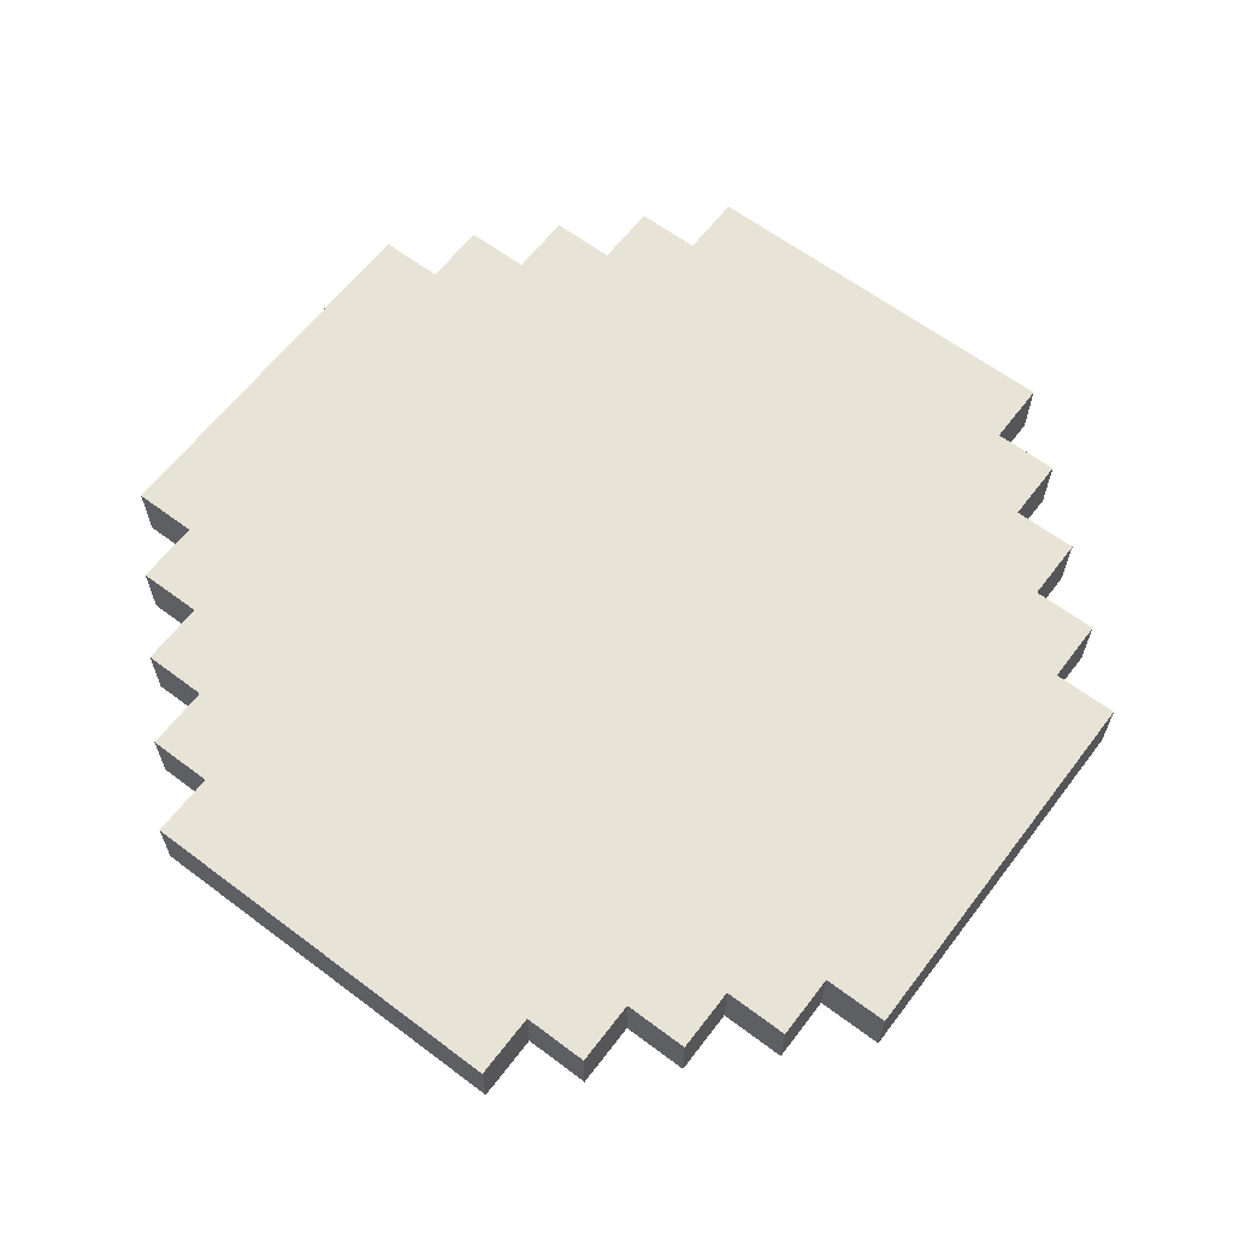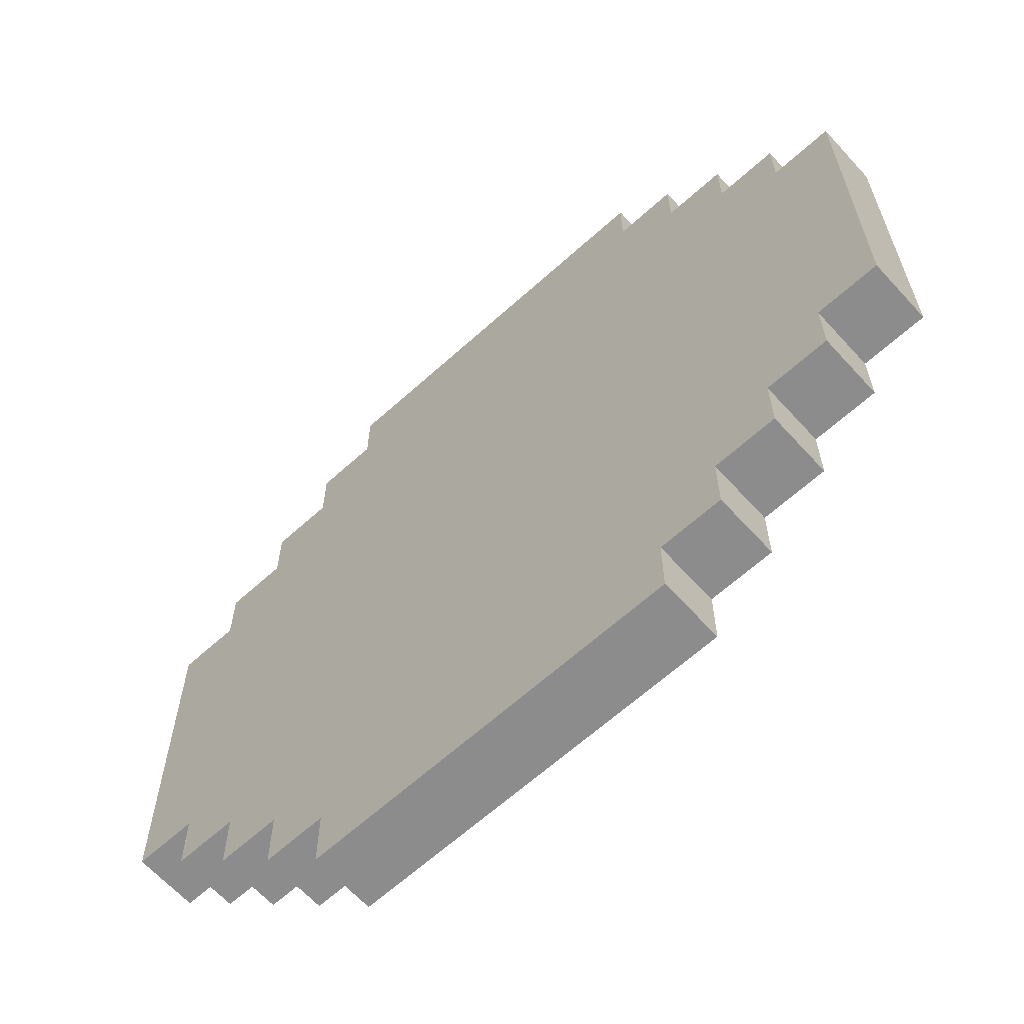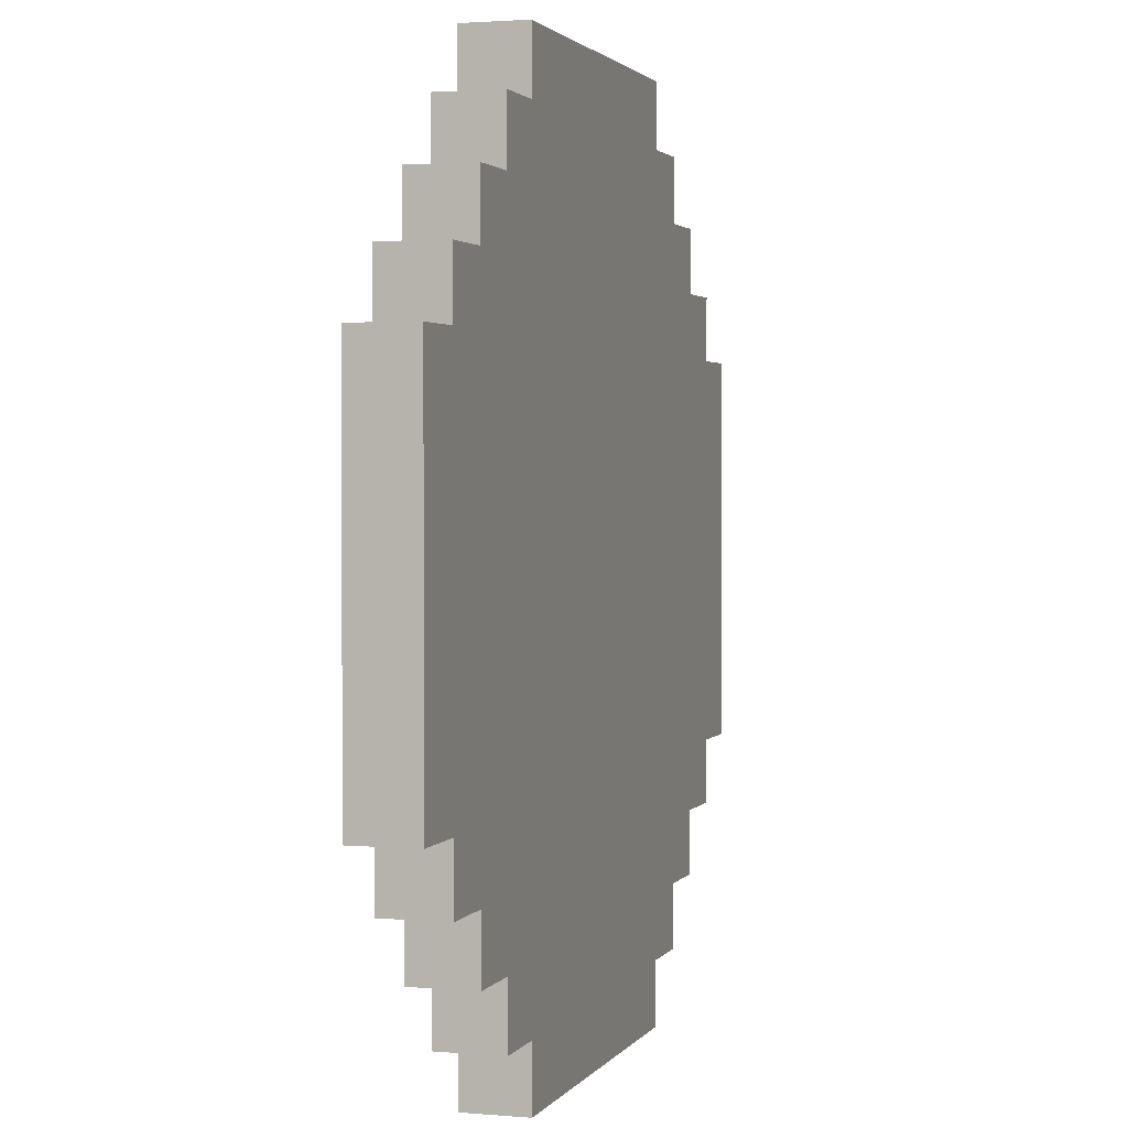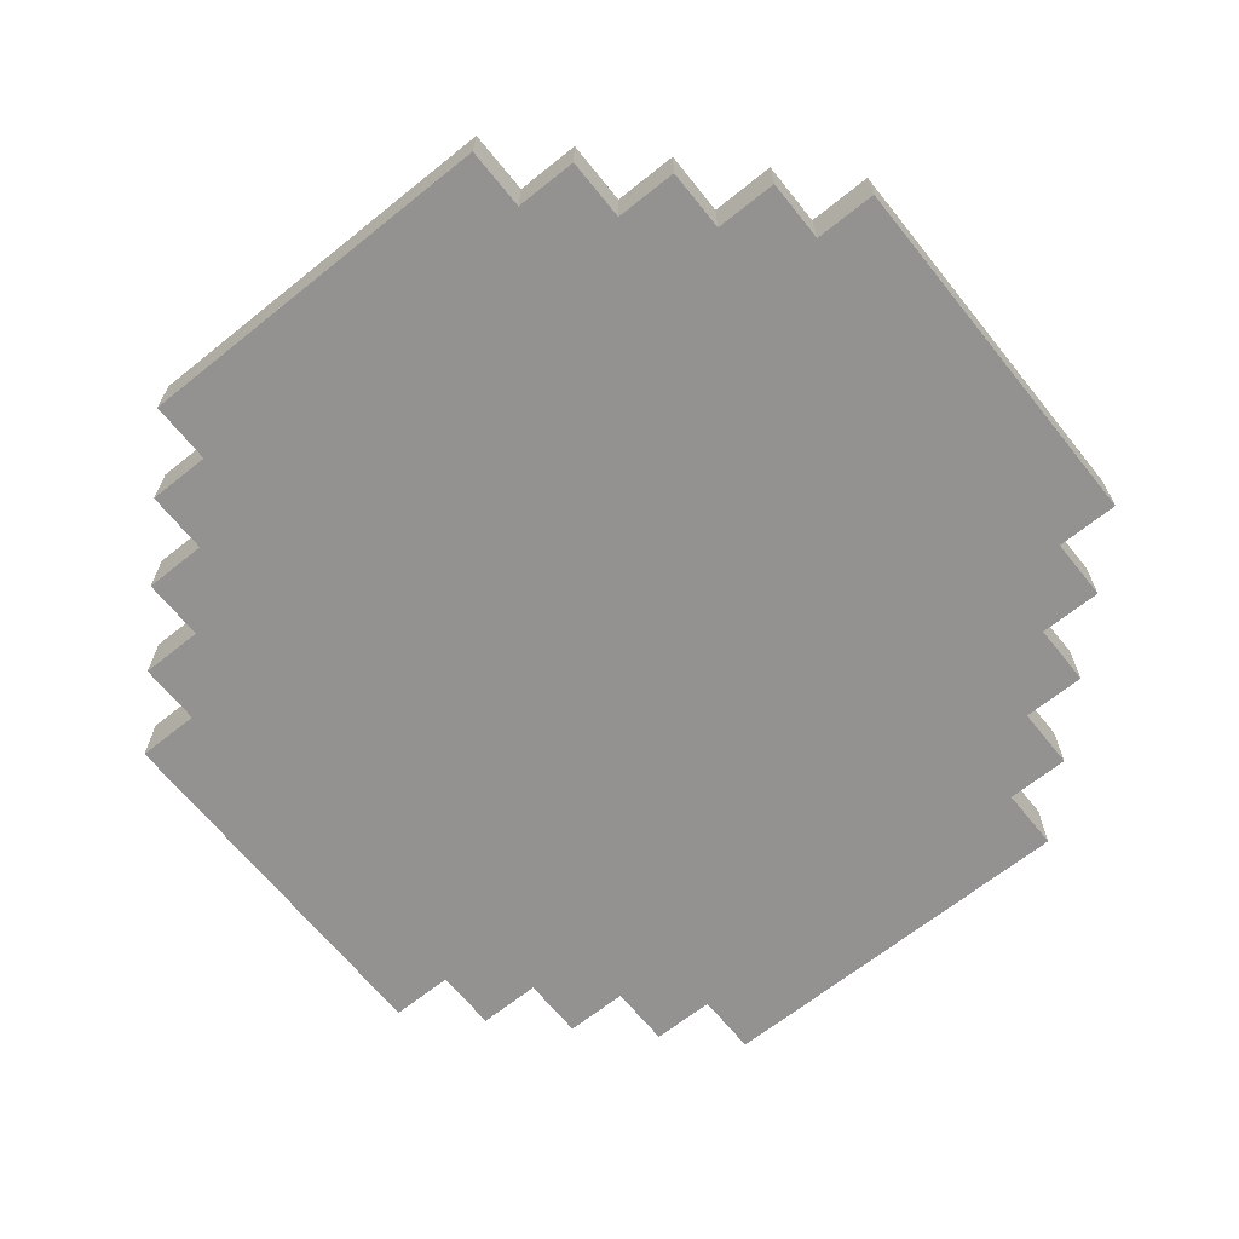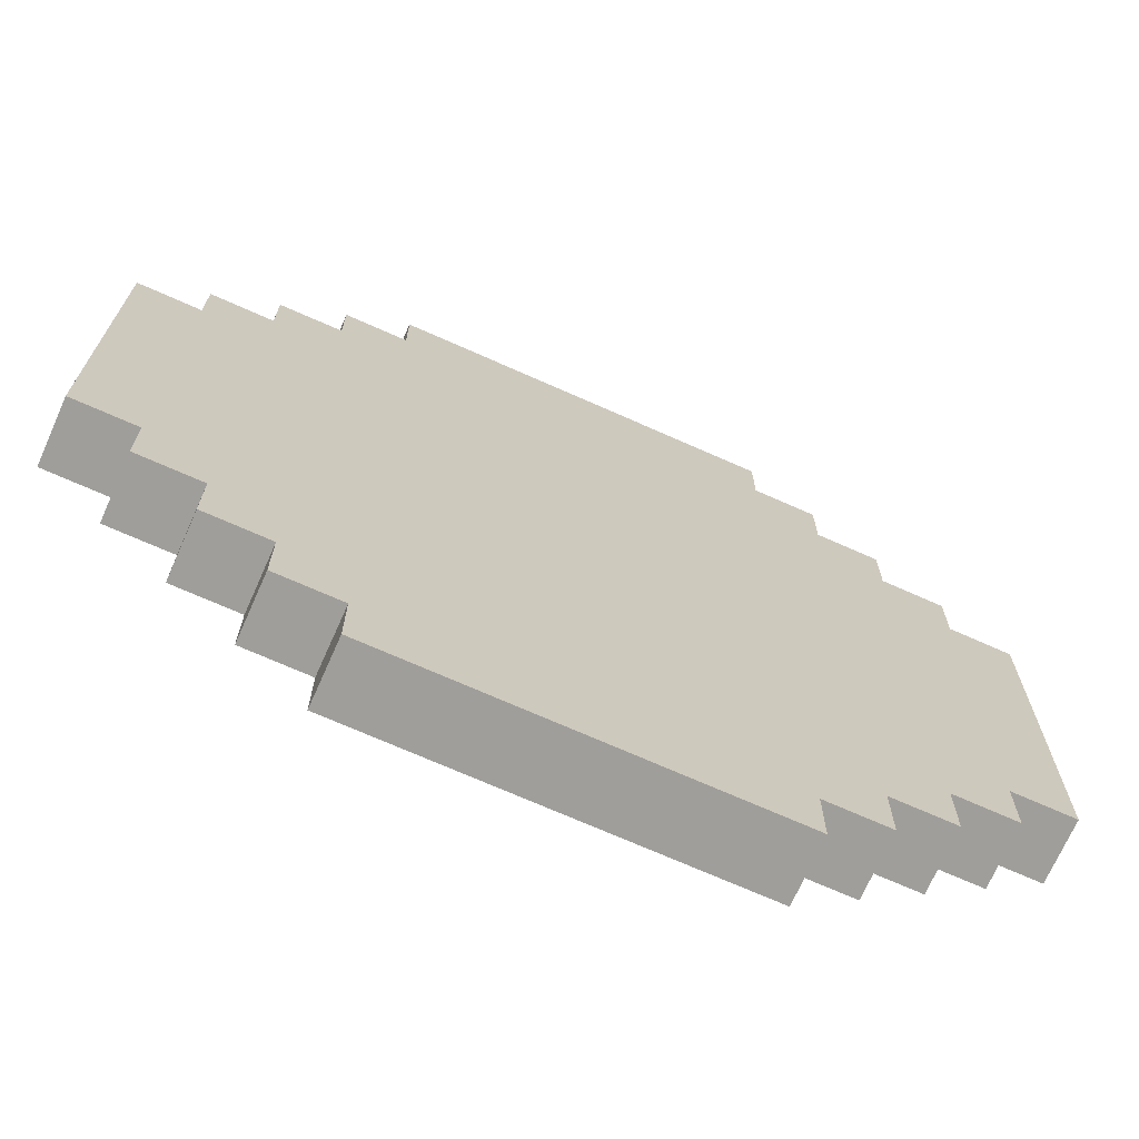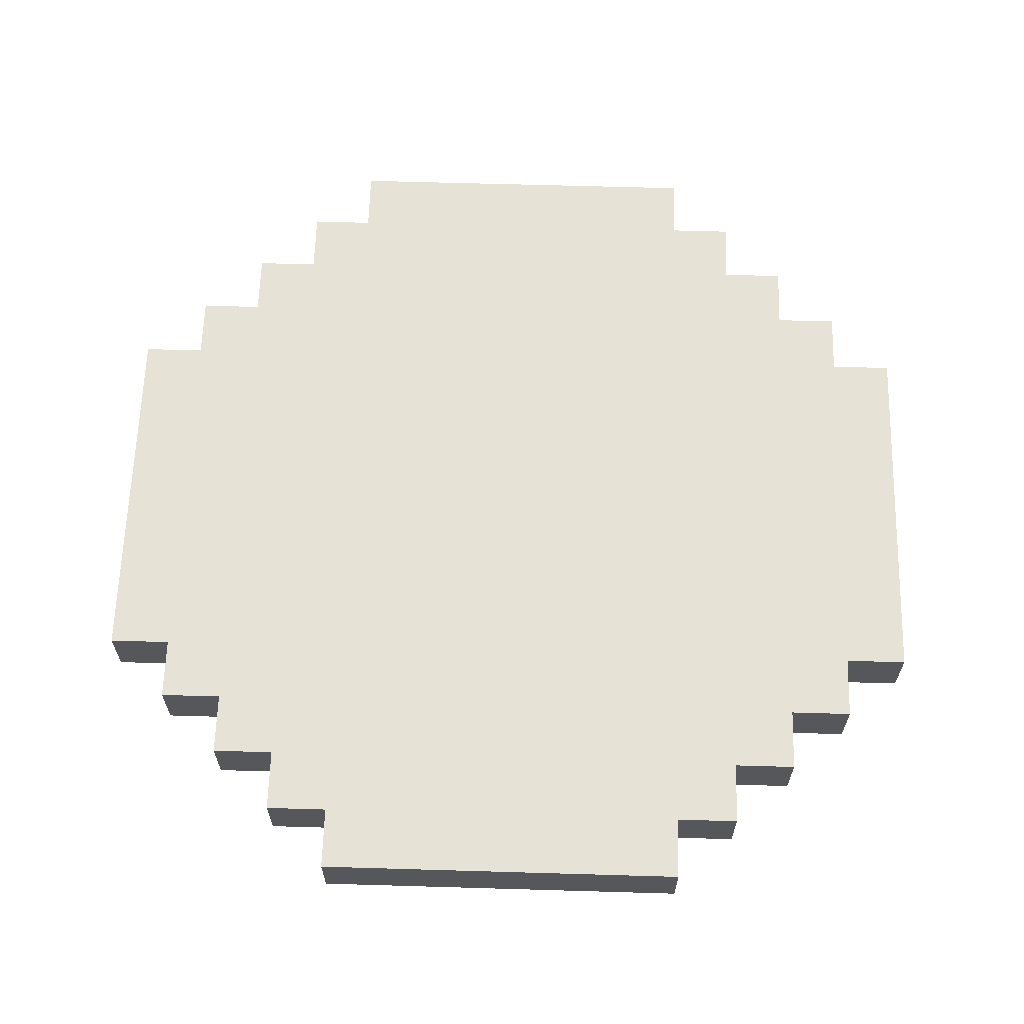
<metadata>
{"format":"obj","ext":"obj","renderer":"f3d","projection":"perspective","resolution":1024,"background":"white","views":[{"elev":62.6,"azim":-142.7,"up":"+Z"},{"elev":-64.3,"azim":-137.7,"up":"+Y"},{"elev":2.1,"azim":107.2,"up":"+Y"},{"elev":-66.5,"azim":38.8,"up":"+Z"},{"elev":-70.8,"azim":-24.0,"up":"+Y"},{"elev":63.5,"azim":1.7,"up":"+Z"}]}
</metadata>
<code>
o
v -0.7 -0.3 0
v -0.7 -0.3 -0.1
v -0.7 0.3 0
v -0.7 0.3 -0.1
v -0.6 -0.4 0
v -0.6 -0.4 -0.1
v -0.6 -0.3 0
v -0.6 -0.3 -0.1
v -0.6 0.3 0
v -0.6 0.3 -0.1
v -0.6 0.4 0
v -0.6 0.4 -0.1
v -0.5 -0.5 0
v -0.5 -0.5 -0.1
v -0.5 -0.4 0
v -0.5 -0.4 -0.1
v -0.5 0.4 0
v -0.5 0.4 -0.1
v -0.5 0.5 0
v -0.5 0.5 -0.1
v -0.4 -0.6 0
v -0.4 -0.6 -0.1
v -0.4 -0.5 0
v -0.4 -0.5 -0.1
v -0.4 0.5 0
v -0.4 0.5 -0.1
v -0.4 0.6 0
v -0.4 0.6 -0.1
v -0.3 -0.7 0
v -0.3 -0.7 -0.1
v -0.3 -0.6 0
v -0.3 -0.6 -0.1
v -0.3 0.6 0
v -0.3 0.6 -0.1
v -0.3 0.7 0
v -0.3 0.7 -0.1
v 0.3 -0.7 0
v 0.3 -0.7 -0.1
v 0.3 -0.6 0
v 0.3 -0.6 -0.1
v 0.3 0.6 0
v 0.3 0.6 -0.1
v 0.3 0.7 0
v 0.3 0.7 -0.1
v 0.4 -0.6 0
v 0.4 -0.6 -0.1
v 0.4 -0.5 0
v 0.4 -0.5 -0.1
v 0.4 0.5 0
v 0.4 0.5 -0.1
v 0.4 0.6 0
v 0.4 0.6 -0.1
v 0.5 -0.5 0
v 0.5 -0.5 -0.1
v 0.5 -0.4 0
v 0.5 -0.4 -0.1
v 0.5 0.4 0
v 0.5 0.4 -0.1
v 0.5 0.5 0
v 0.5 0.5 -0.1
v 0.6 -0.4 0
v 0.6 -0.4 -0.1
v 0.6 -0.3 0
v 0.6 -0.3 -0.1
v 0.6 0.3 0
v 0.6 0.3 -0.1
v 0.6 0.4 0
v 0.6 0.4 -0.1
v 0.7 -0.3 0
v 0.7 -0.3 -0.1
v 0.7 0.3 0
v 0.7 0.3 -0.1
v -0.7 -0.3 0
v -0.7 0.3 0
v -0.6 -0.4 0
v -0.6 -0.3 0
v -0.6 0.3 0
v -0.6 0.4 0
v -0.5 -0.5 0
v -0.5 -0.4 0
v -0.5 0.4 0
v -0.5 0.5 0
v -0.4 -0.6 0
v -0.4 -0.5 0
v -0.4 0.5 0
v -0.4 0.6 0
v -0.3 -0.7 0
v -0.3 -0.6 0
v -0.3 0.6 0
v -0.3 0.7 0
v -0.2 -0.2 0
v -0.2 -0.1 0
v -0.2 0.1 0
v -0.2 0.2 0
v -0.1 -0.2 0
v -0.1 -0.1 0
v -0.1 0.1 0
v -0.1 0.2 0
v 0.1 -0.2 0
v 0.1 -0.1 0
v 0.1 0.1 0
v 0.1 0.2 0
v 0.2 -0.2 0
v 0.2 -0.1 0
v 0.2 0.1 0
v 0.2 0.2 0
v 0.3 -0.7 0
v 0.3 -0.6 0
v 0.3 0.6 0
v 0.3 0.7 0
v 0.4 -0.6 0
v 0.4 -0.5 0
v 0.4 0.5 0
v 0.4 0.6 0
v 0.5 -0.5 0
v 0.5 -0.4 0
v 0.5 0.4 0
v 0.5 0.5 0
v 0.6 -0.4 0
v 0.6 -0.3 0
v 0.6 0.3 0
v 0.6 0.4 0
v 0.7 -0.3 0
v 0.7 0.3 0
v -0.7 -0.3 -0.1
v -0.7 0.3 -0.1
v -0.6 -0.4 -0.1
v -0.6 -0.3 -0.1
v -0.6 0.3 -0.1
v -0.6 0.4 -0.1
v -0.5 -0.5 -0.1
v -0.5 -0.4 -0.1
v -0.5 0.4 -0.1
v -0.5 0.5 -0.1
v -0.4 -0.6 -0.1
v -0.4 -0.5 -0.1
v -0.4 0.5 -0.1
v -0.4 0.6 -0.1
v -0.3 -0.7 -0.1
v -0.3 -0.6 -0.1
v -0.3 0.6 -0.1
v -0.3 0.7 -0.1
v -0.2 -0.2 -0.1
v -0.2 -0.1 -0.1
v -0.2 0.1 -0.1
v -0.2 0.2 -0.1
v -0.1 -0.2 -0.1
v -0.1 -0.1 -0.1
v -0.1 0.1 -0.1
v -0.1 0.2 -0.1
v 0.1 -0.2 -0.1
v 0.1 -0.1 -0.1
v 0.1 0.1 -0.1
v 0.1 0.2 -0.1
v 0.2 -0.2 -0.1
v 0.2 -0.1 -0.1
v 0.2 0.1 -0.1
v 0.2 0.2 -0.1
v 0.3 -0.7 -0.1
v 0.3 -0.6 -0.1
v 0.3 0.6 -0.1
v 0.3 0.7 -0.1
v 0.4 -0.6 -0.1
v 0.4 -0.5 -0.1
v 0.4 0.5 -0.1
v 0.4 0.6 -0.1
v 0.5 -0.5 -0.1
v 0.5 -0.4 -0.1
v 0.5 0.4 -0.1
v 0.5 0.5 -0.1
v 0.6 -0.4 -0.1
v 0.6 -0.3 -0.1
v 0.6 0.3 -0.1
v 0.6 0.4 -0.1
v 0.7 -0.3 -0.1
v 0.7 0.3 -0.1
v -0.3 -0.7 0
v 0.3 -0.7 0
v -0.3 -0.7 -0.1
v 0.3 -0.7 -0.1
v -0.4 -0.6 0
v -0.3 -0.6 0
v 0.3 -0.6 0
v 0.4 -0.6 0
v -0.4 -0.6 -0.1
v -0.3 -0.6 -0.1
v 0.3 -0.6 -0.1
v 0.4 -0.6 -0.1
v -0.5 -0.5 0
v -0.4 -0.5 0
v 0.4 -0.5 0
v 0.5 -0.5 0
v -0.5 -0.5 -0.1
v -0.4 -0.5 -0.1
v 0.4 -0.5 -0.1
v 0.5 -0.5 -0.1
v -0.6 -0.4 0
v -0.5 -0.4 0
v 0.5 -0.4 0
v 0.6 -0.4 0
v -0.6 -0.4 -0.1
v -0.5 -0.4 -0.1
v 0.5 -0.4 -0.1
v 0.6 -0.4 -0.1
v -0.7 -0.3 0
v -0.6 -0.3 0
v 0.6 -0.3 0
v 0.7 -0.3 0
v -0.7 -0.3 -0.1
v -0.6 -0.3 -0.1
v 0.6 -0.3 -0.1
v 0.7 -0.3 -0.1
v -0.7 0.3 0
v -0.6 0.3 0
v 0.6 0.3 0
v 0.7 0.3 0
v -0.7 0.3 -0.1
v -0.6 0.3 -0.1
v 0.6 0.3 -0.1
v 0.7 0.3 -0.1
v -0.6 0.4 0
v -0.5 0.4 0
v 0.5 0.4 0
v 0.6 0.4 0
v -0.6 0.4 -0.1
v -0.5 0.4 -0.1
v 0.5 0.4 -0.1
v 0.6 0.4 -0.1
v -0.5 0.5 0
v -0.4 0.5 0
v 0.4 0.5 0
v 0.5 0.5 0
v -0.5 0.5 -0.1
v -0.4 0.5 -0.1
v 0.4 0.5 -0.1
v 0.5 0.5 -0.1
v -0.4 0.6 0
v -0.3 0.6 0
v 0.3 0.6 0
v 0.4 0.6 0
v -0.4 0.6 -0.1
v -0.3 0.6 -0.1
v 0.3 0.6 -0.1
v 0.4 0.6 -0.1
v -0.3 0.7 0
v 0.3 0.7 0
v -0.3 0.7 -0.1
v 0.3 0.7 -0.1
f 3 2 1
f 4 2 3
f 7 6 5
f 8 6 7
f 11 10 9
f 12 10 11
f 15 14 13
f 16 14 15
f 19 18 17
f 20 18 19
f 23 22 21
f 24 22 23
f 27 26 25
f 28 26 27
f 31 30 29
f 32 30 31
f 35 34 33
f 36 34 35
f 37 38 39
f 39 38 40
f 41 42 43
f 43 42 44
f 45 46 47
f 47 46 48
f 49 50 51
f 51 50 52
f 53 54 55
f 55 54 56
f 57 58 59
f 59 58 60
f 61 62 63
f 63 62 64
f 65 66 67
f 67 66 68
f 69 70 71
f 71 70 72
f 76 74 73
f 77 74 76
f 80 76 75
f 80 78 77
f 80 77 76
f 81 78 80
f 84 80 79
f 84 82 81
f 84 81 80
f 85 82 84
f 88 84 83
f 88 86 85
f 88 85 84
f 89 86 88
f 91 88 87
f 91 90 89
f 91 89 88
f 92 90 91
f 93 90 92
f 94 90 93
f 95 91 87
f 95 92 91
f 96 93 92
f 96 92 95
f 97 94 93
f 97 93 96
f 98 90 94
f 98 94 97
f 99 96 95
f 99 95 87
f 100 97 96
f 100 96 99
f 101 98 97
f 101 97 100
f 102 90 98
f 102 98 101
f 103 99 87
f 103 100 99
f 104 101 100
f 104 100 103
f 105 102 101
f 105 101 104
f 106 90 102
f 106 102 105
f 107 105 104
f 107 103 87
f 107 106 105
f 107 104 103
f 108 106 107
f 109 90 106
f 109 106 108
f 110 90 109
f 111 109 108
f 112 109 111
f 113 109 112
f 114 109 113
f 115 113 112
f 116 113 115
f 117 113 116
f 118 113 117
f 119 117 116
f 120 117 119
f 121 117 120
f 122 117 121
f 123 121 120
f 124 121 123
f 125 126 128
f 128 126 129
f 127 128 132
f 129 130 132
f 128 129 132
f 132 130 133
f 131 132 136
f 133 134 136
f 132 133 136
f 136 134 137
f 135 136 140
f 137 138 140
f 136 137 140
f 140 138 141
f 139 140 143
f 141 142 143
f 140 141 143
f 143 142 144
f 144 142 145
f 145 142 146
f 139 143 147
f 143 144 147
f 144 145 148
f 147 144 148
f 145 146 149
f 148 145 149
f 146 142 150
f 149 146 150
f 147 148 151
f 139 147 151
f 148 149 152
f 151 148 152
f 149 150 153
f 152 149 153
f 150 142 154
f 153 150 154
f 139 151 155
f 151 152 155
f 152 153 156
f 155 152 156
f 153 154 157
f 156 153 157
f 154 142 158
f 157 154 158
f 156 157 159
f 139 155 159
f 157 158 159
f 155 156 159
f 159 158 160
f 158 142 161
f 160 158 161
f 161 142 162
f 160 161 163
f 163 161 164
f 164 161 165
f 165 161 166
f 164 165 167
f 167 165 168
f 168 165 169
f 169 165 170
f 168 169 171
f 171 169 172
f 172 169 173
f 173 169 174
f 172 173 175
f 175 173 176
f 179 178 177
f 180 178 179
f 185 182 181
f 186 182 185
f 187 184 183
f 188 184 187
f 193 190 189
f 194 190 193
f 195 192 191
f 196 192 195
f 201 198 197
f 202 198 201
f 203 200 199
f 204 200 203
f 209 206 205
f 210 206 209
f 211 208 207
f 212 208 211
f 213 214 217
f 217 214 218
f 215 216 219
f 219 216 220
f 221 222 225
f 225 222 226
f 223 224 227
f 227 224 228
f 229 230 233
f 233 230 234
f 231 232 235
f 235 232 236
f 237 238 241
f 241 238 242
f 239 240 243
f 243 240 244
f 245 246 247
f 247 246 248

</code>
